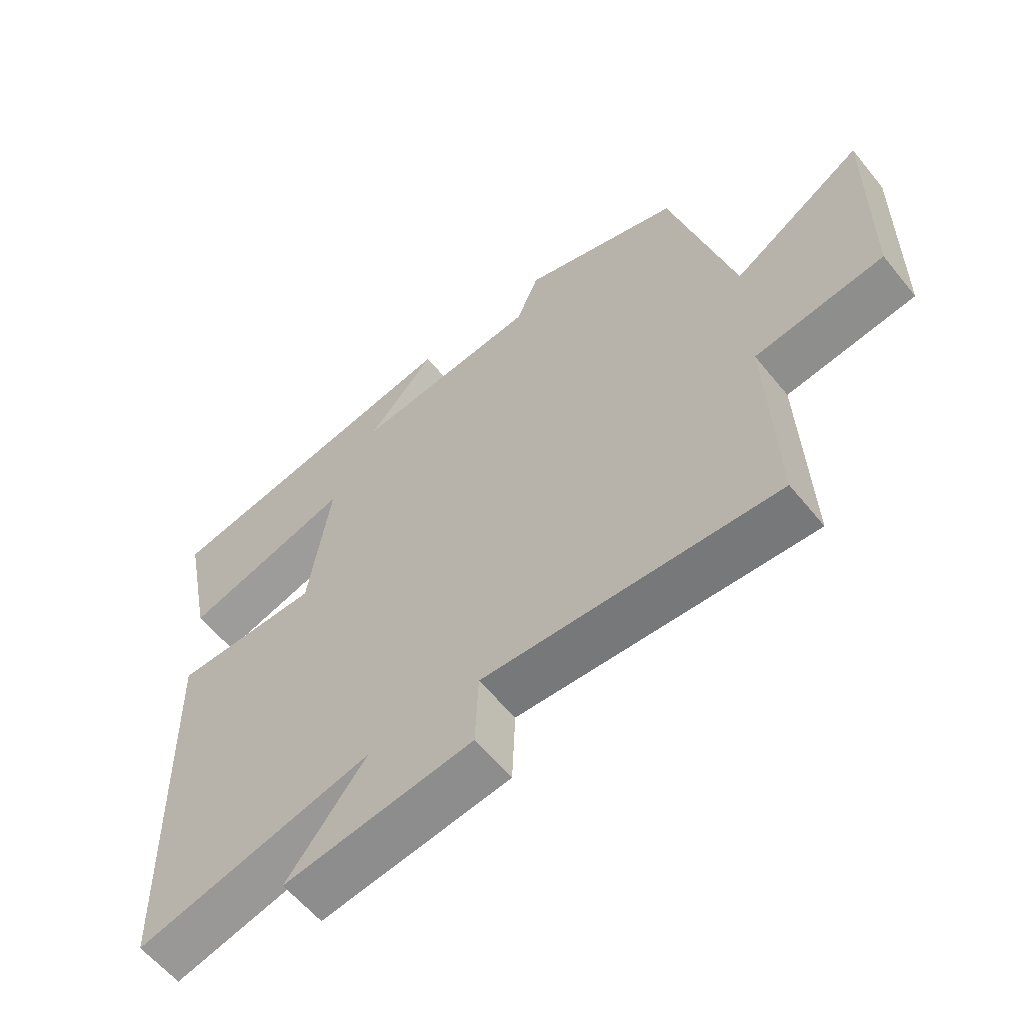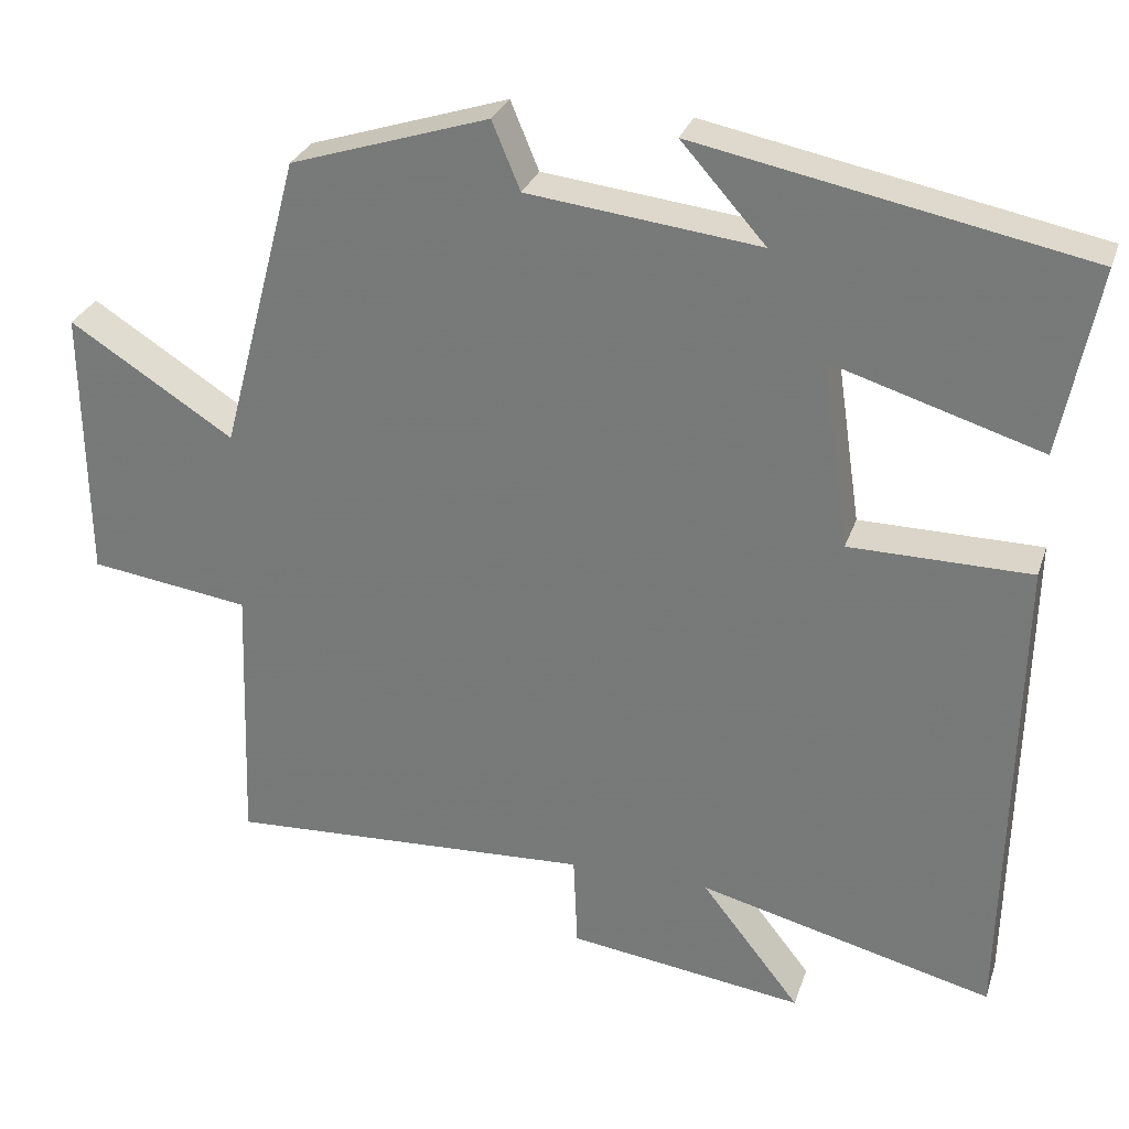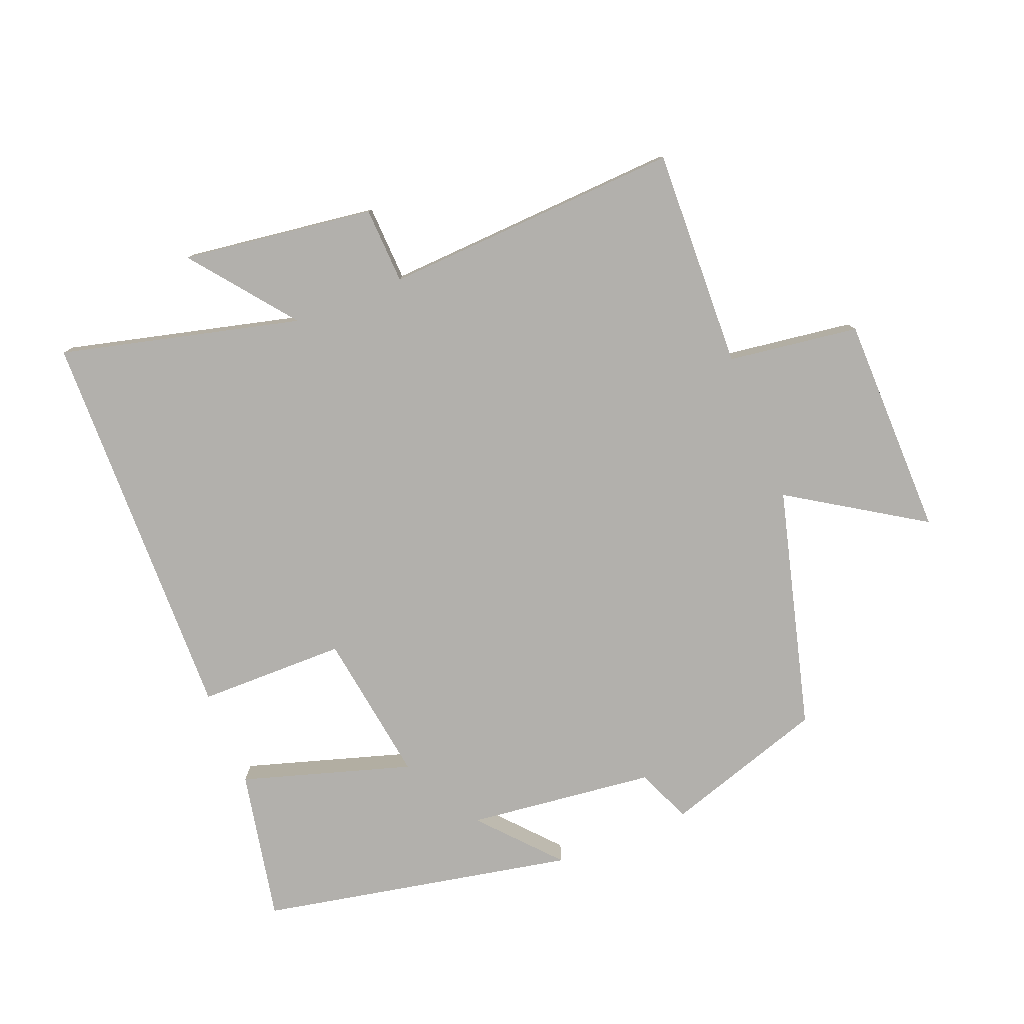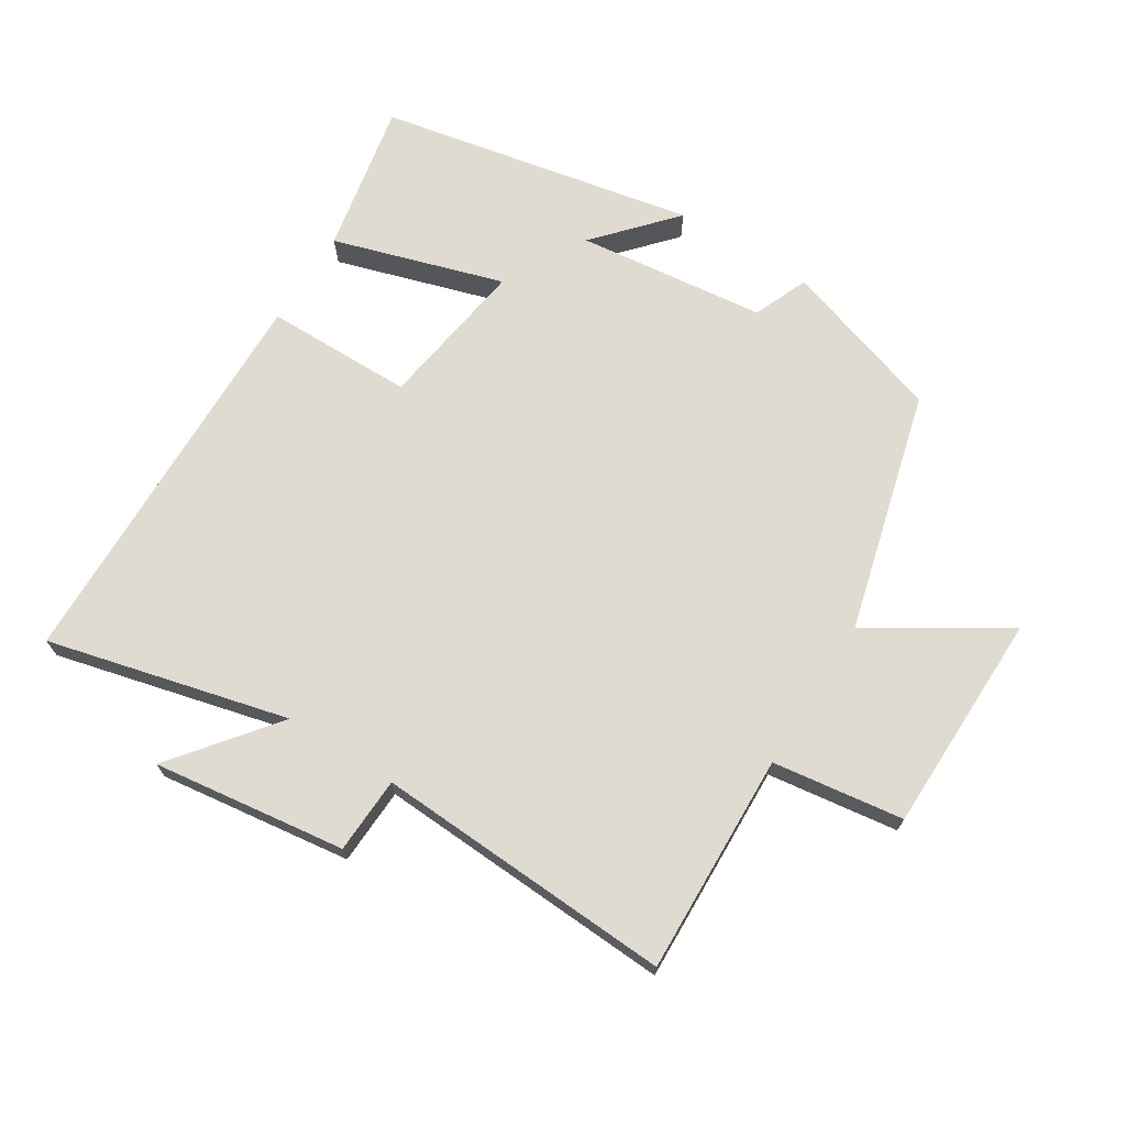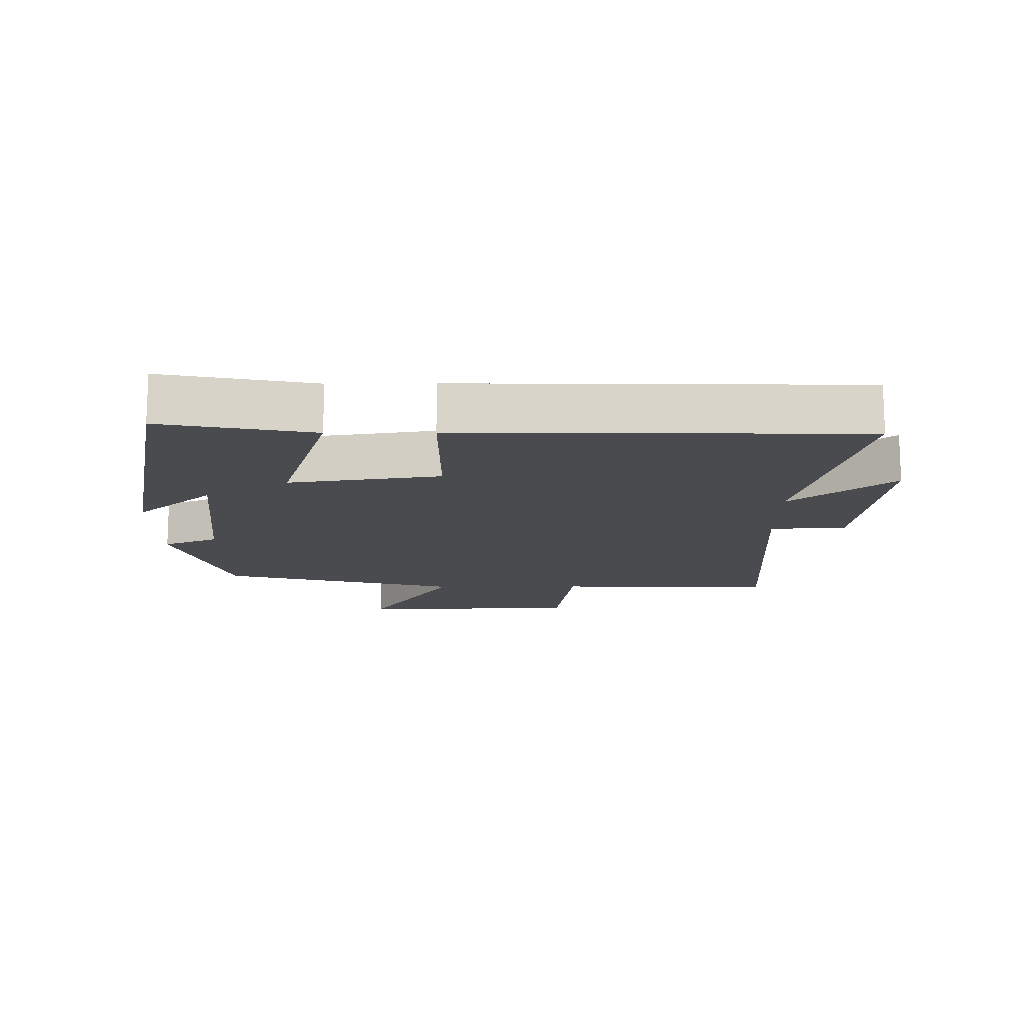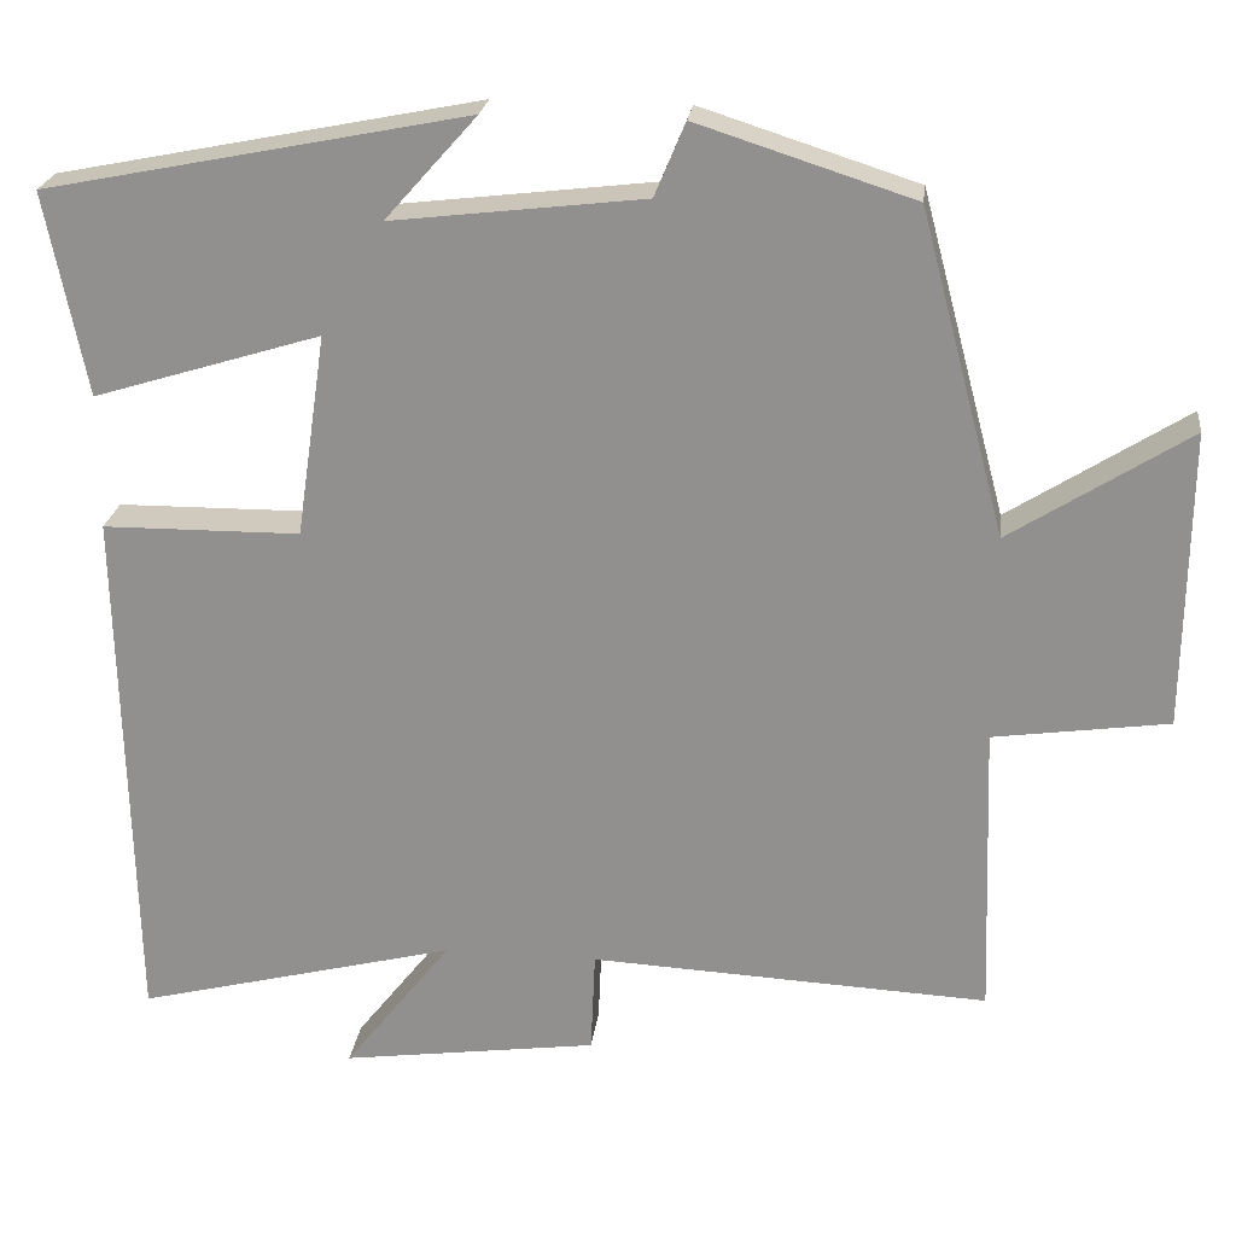
<metadata>
{"format":"obj","ext":"obj","renderer":"f3d","projection":"perspective","resolution":1024,"background":"white","views":[{"elev":-59.4,"azim":-141.2,"up":"+Z"},{"elev":28.8,"azim":16.8,"up":"+Z"},{"elev":-78.7,"azim":-158.2,"up":"+Y"},{"elev":70.2,"azim":-147.8,"up":"+Y"},{"elev":-14.2,"azim":90.6,"up":"+Y"},{"elev":23.1,"azim":-173.0,"up":"+Z"}]}
</metadata>
<code>
v -0.402 0.07 0.421
v -0.155 0.07 0.5
v -0.12 0.07 0.416
v 0.168 0.07 0.382
v 0.063 0.07 0.5
v 0.546 0.07 0.404
v 0.5 0.07 0.172
v 0.24 0.07 0.252
v 0.274 0.07 0.02
v 0.5 0.07 0.018
v 0.487 0.07 -0.592
v 0.12 0.07 -0.5
v 0.243 0.07 -0.657
v -0.051 0.07 -0.617
v -0.056 0.07 -0.5
v -0.512 0.07 -0.523
v -0.5 0.07 -0.186
v -0.7 0.07 -0.158
v -0.704 0.07 0.182
v -0.5 0.07 0.052
v -0.402 0 0.421
v -0.155 0 0.5
v -0.12 0 0.416
v 0.168 0 0.382
v 0.063 0 0.5
v 0.546 0 0.404
v 0.5 0 0.172
v 0.24 0 0.252
v 0.274 0 0.02
v 0.5 0 0.018
v 0.487 0 -0.592
v 0.12 0 -0.5
v 0.243 0 -0.657
v -0.051 0 -0.617
v -0.056 0 -0.5
v -0.512 0 -0.523
v -0.5 0 -0.186
v -0.7 0 -0.158
v -0.704 0 0.182
v -0.5 0 0.052
f 17 18 19 20
f 1 2 3
f 20 1 3
f 17 20 3
f 17 3 4
f 16 17 4
f 15 16 4
f 12 13 14 15
f 12 15 4
f 9 10 11 12
f 8 9 12 4
f 7 8 4
f 4 5 6 7
f 40 39 38 37
f 23 22 21
f 23 21 40
f 23 40 37
f 24 23 37
f 24 37 36
f 24 36 35
f 35 34 33 32
f 24 35 32
f 32 31 30 29
f 24 32 29 28
f 24 28 27
f 27 26 25 24
f 1 21 22 2
f 2 22 23 3
f 3 23 24 4
f 4 24 25 5
f 5 25 26 6
f 6 26 27 7
f 7 27 28 8
f 8 28 29 9
f 9 29 30 10
f 10 30 31 11
f 11 31 32 12
f 12 32 33 13
f 13 33 34 14
f 14 34 35 15
f 15 35 36 16
f 16 36 37 17
f 17 37 38 18
f 18 38 39 19
f 19 39 40 20
f 20 40 21 1

</code>
